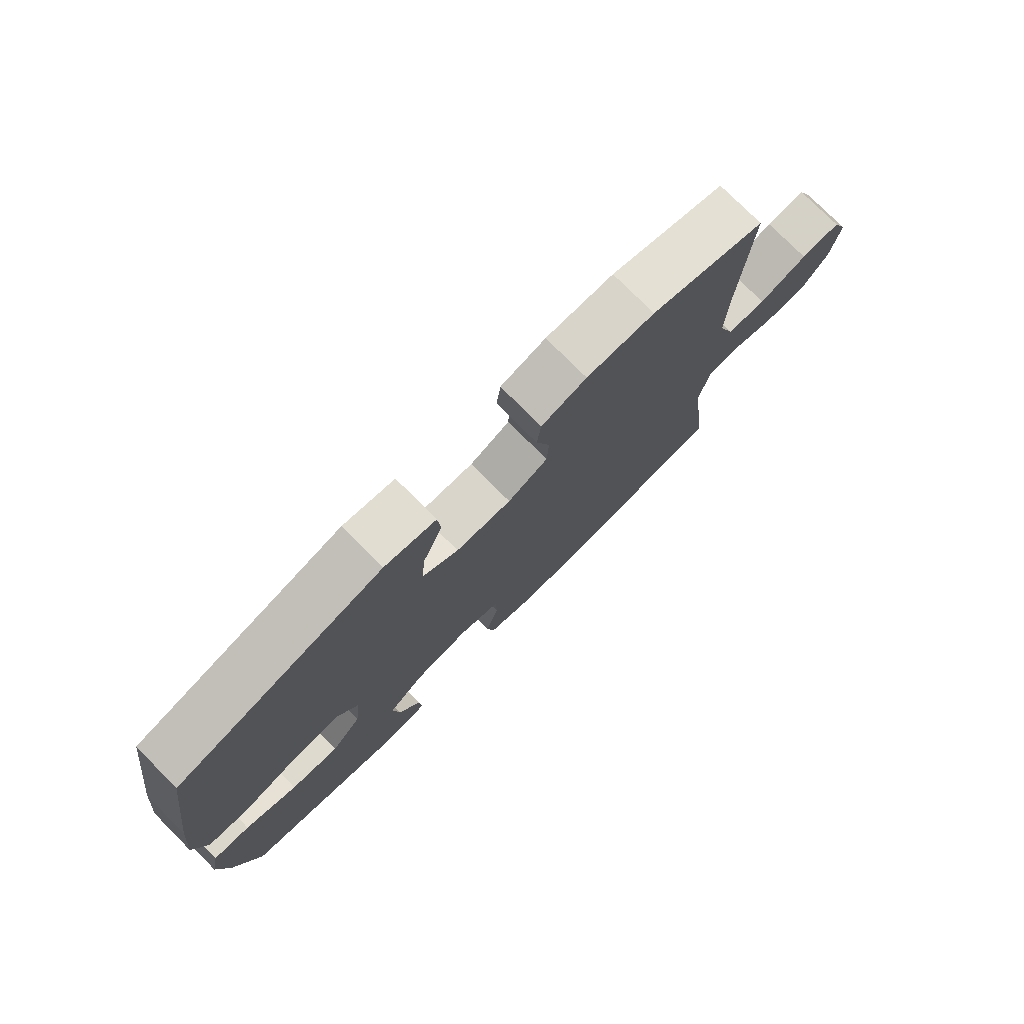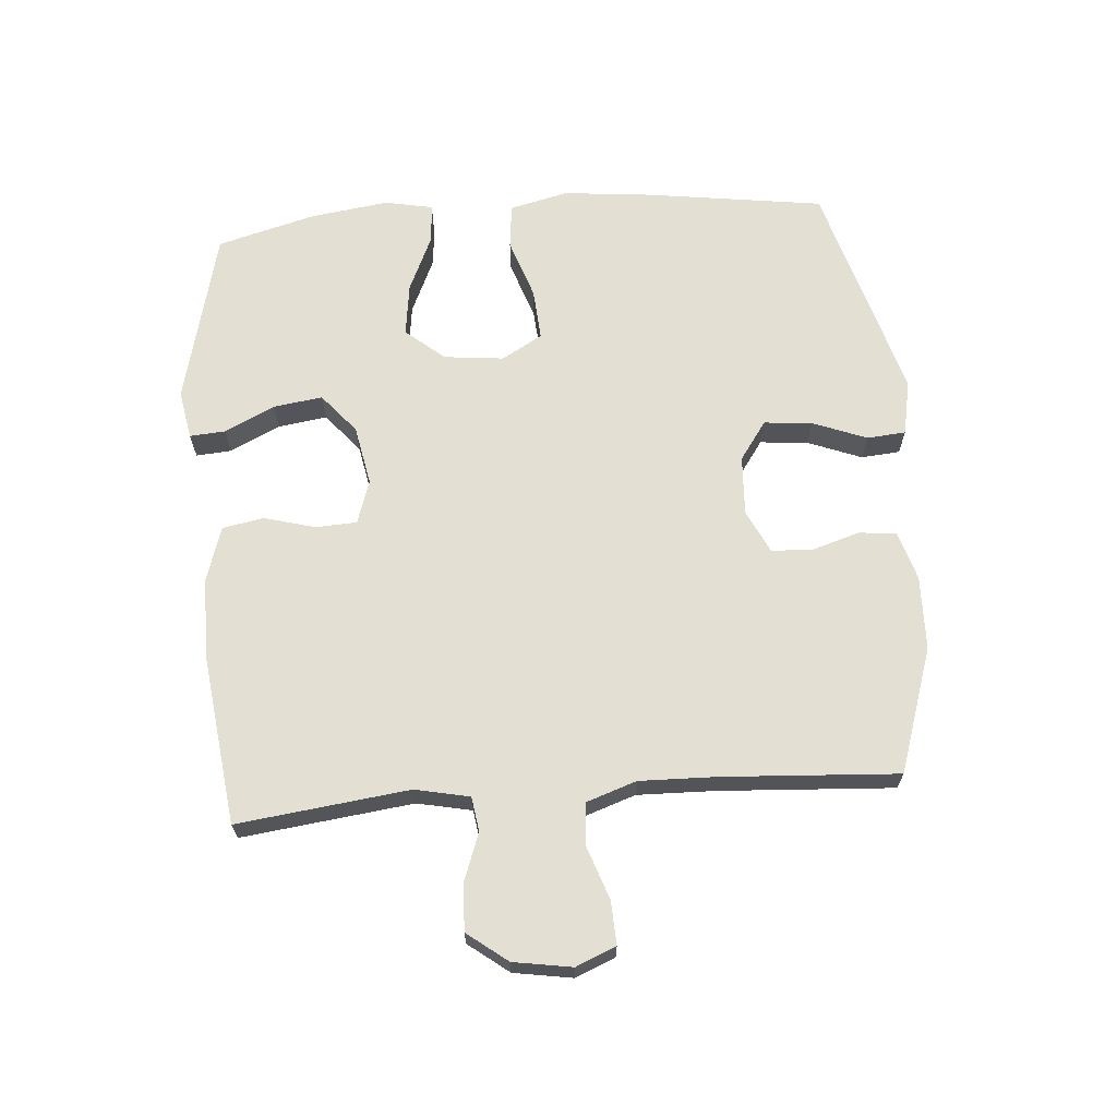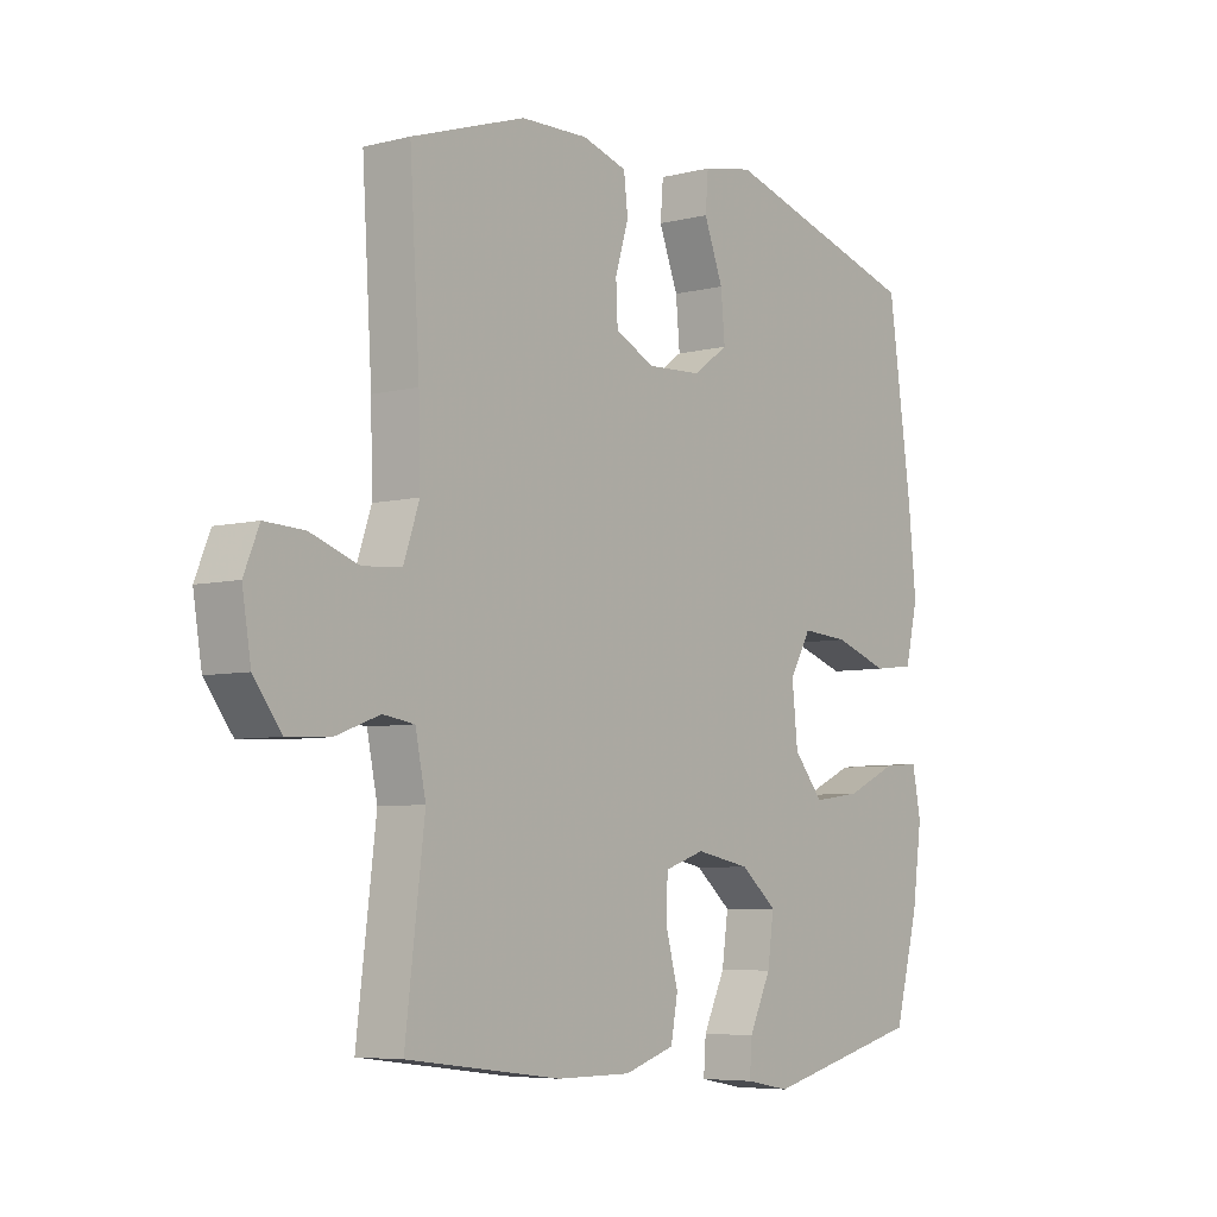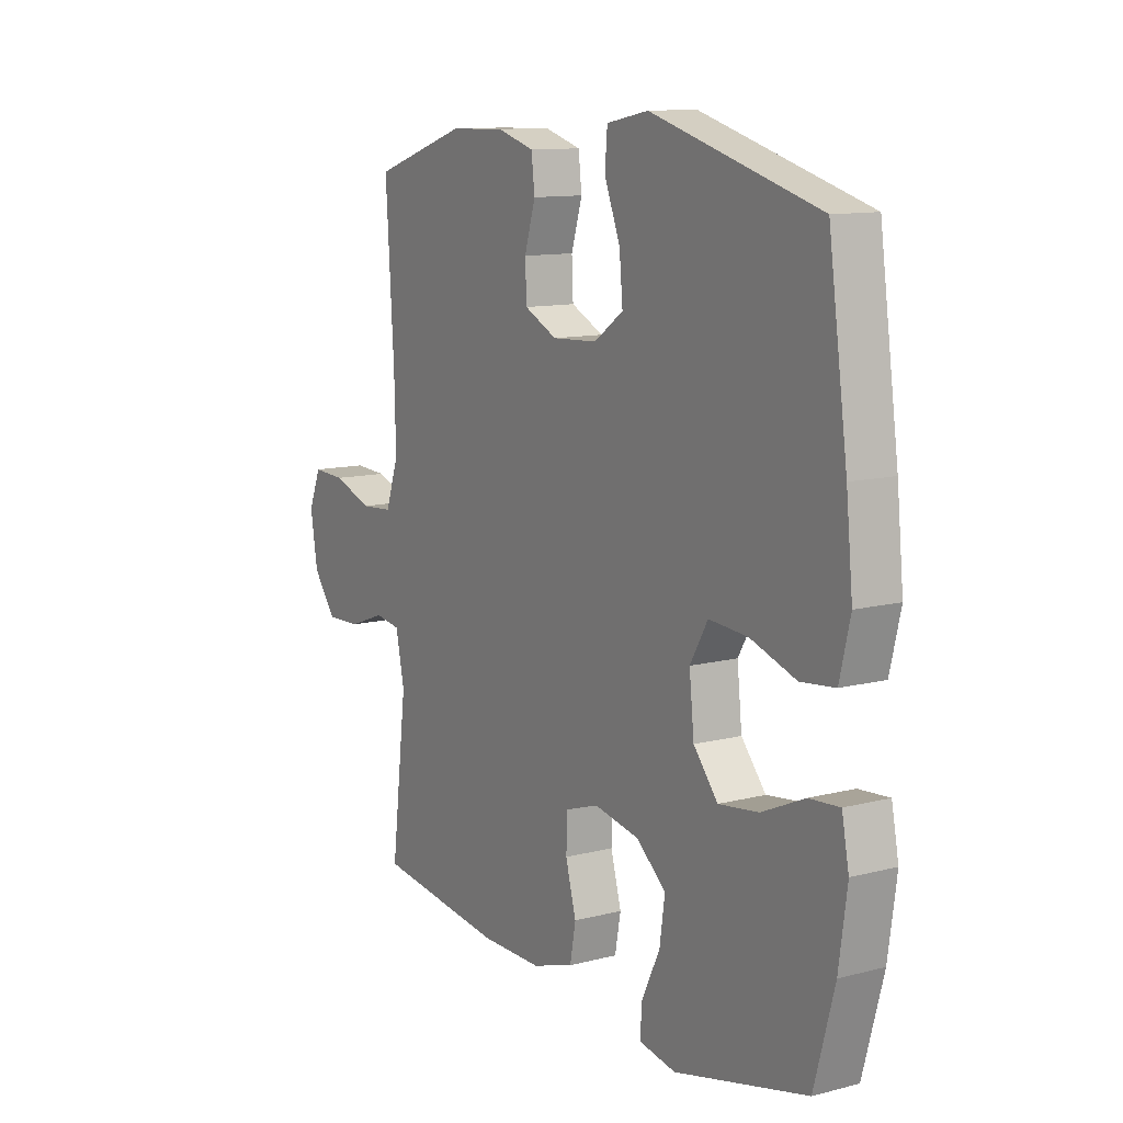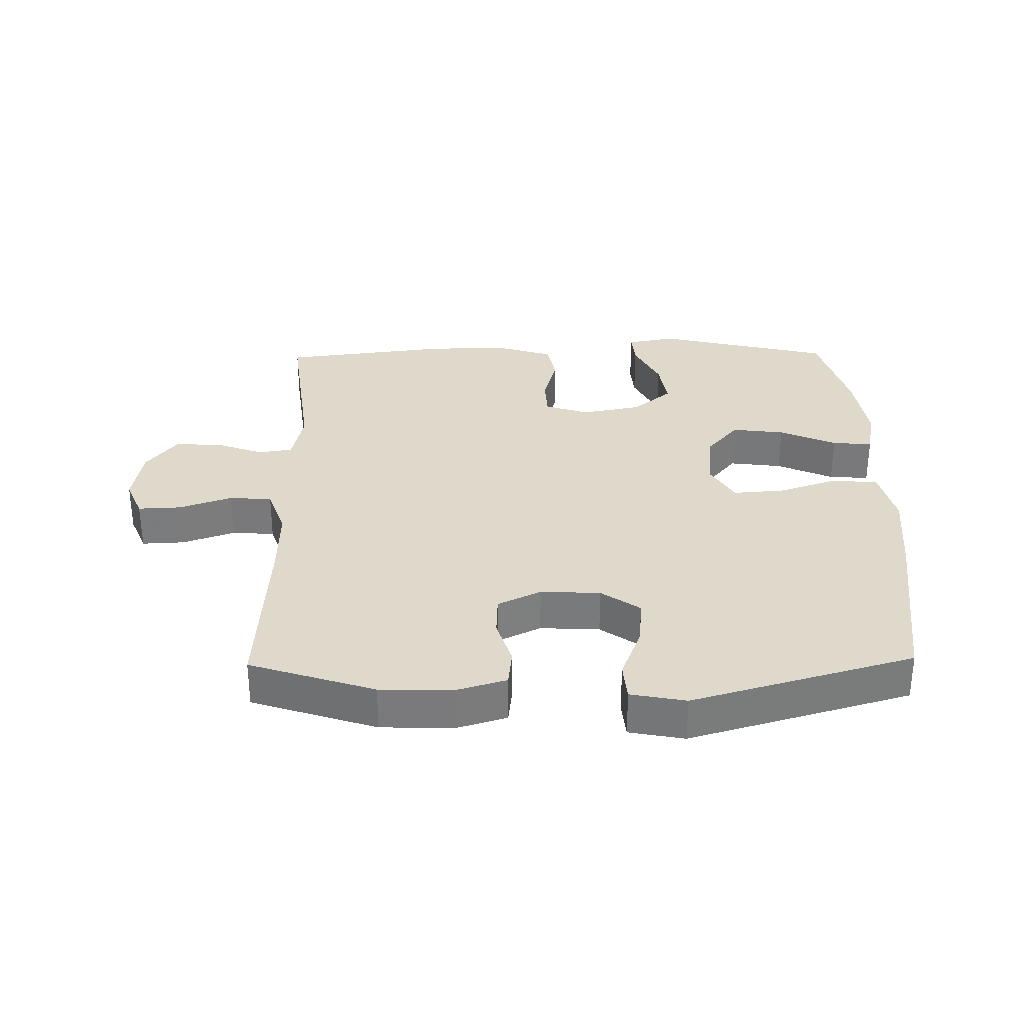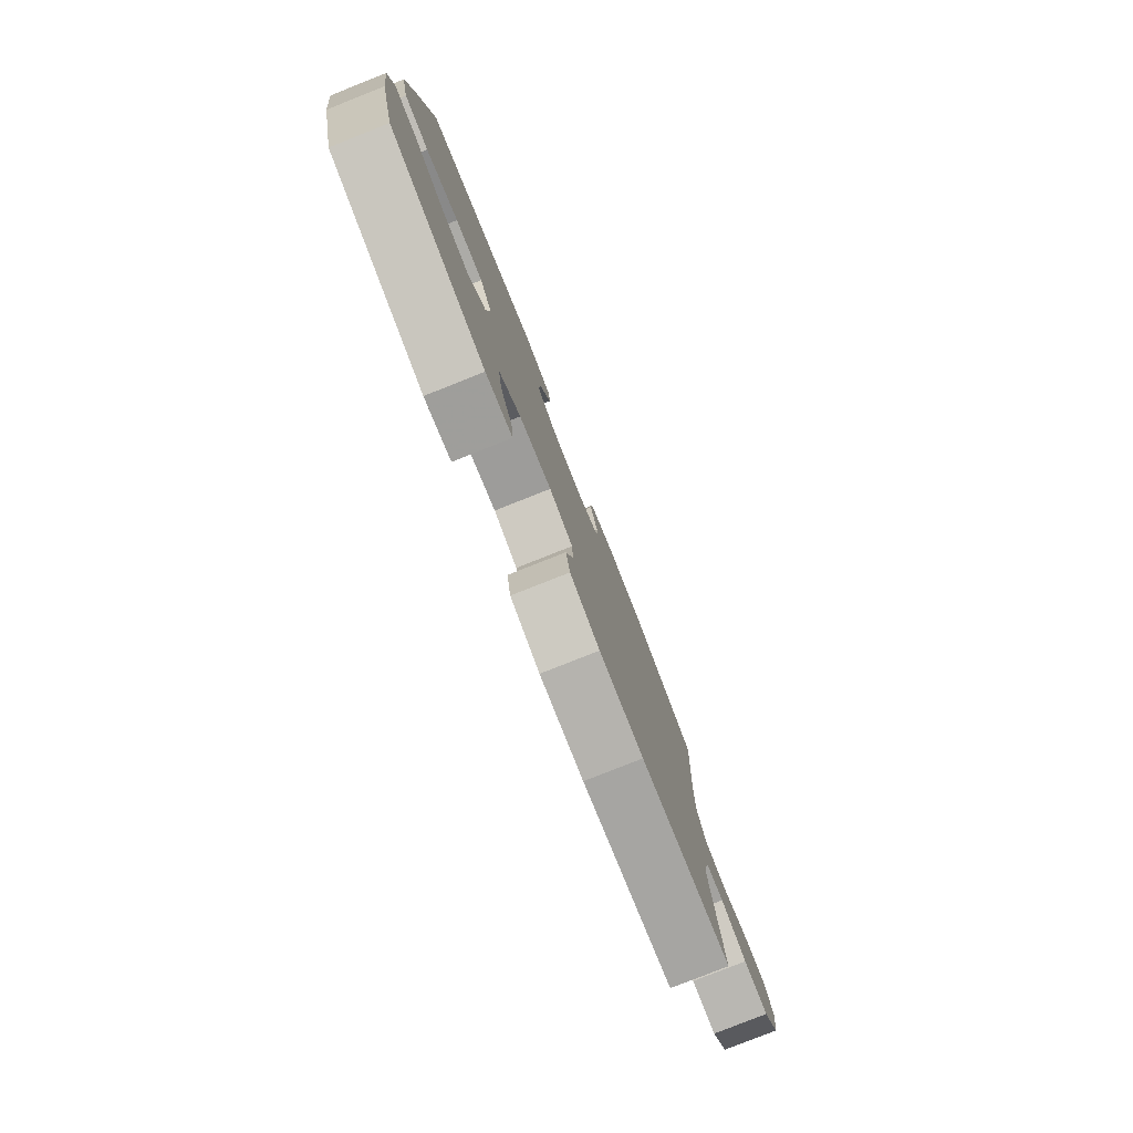
<metadata>
{"format":"obj","ext":"obj","renderer":"f3d","projection":"perspective","resolution":1024,"background":"white","views":[{"elev":77.2,"azim":135.1,"up":"+Z"},{"elev":66.5,"azim":-94.5,"up":"+Y"},{"elev":-6.0,"azim":-52.7,"up":"+Z"},{"elev":11.5,"azim":58.1,"up":"+Z"},{"elev":31.7,"azim":-1.0,"up":"+Y"},{"elev":-80.0,"azim":111.6,"up":"+Z"}]}
</metadata>
<code>
v -0.5 0.07 -0.5
v -0.467 0.07 -0.23
v -0.485 0.07 -0.144
v -0.539 0.07 -0.136
v -0.615 0.07 -0.164
v -0.688 0.07 -0.167
v -0.736 0.07 -0.104
v -0.751 0.07 -0.012
v -0.725 0.07 0.051
v -0.657 0.07 0.048
v -0.574 0.07 0.019
v -0.507 0.07 0.024
v -0.48 0.07 0.103
v -0.483 0.07 0.224
v -0.5 0.07 0.5
v -0.304 0.07 0.565
v -0.188 0.07 0.568
v -0.111 0.07 0.545
v -0.104 0.07 0.486
v -0.127 0.07 0.411
v -0.124 0.07 0.346
v -0.056 0.07 0.313
v 0.038 0.07 0.318
v 0.099 0.07 0.361
v 0.092 0.07 0.437
v 0.059 0.07 0.522
v 0.064 0.07 0.583
v 0.151 0.07 0.6
v 0.5 0.07 0.5
v 0.54 0.07 0.217
v 0.554 0.07 0.079
v 0.532 0.07 -0.013
v 0.461 0.07 -0.021
v 0.366 0.07 0.011
v 0.285 0.07 0.017
v 0.248 0.07 -0.047
v 0.258 0.07 -0.141
v 0.309 0.07 -0.202
v 0.392 0.07 -0.191
v 0.481 0.07 -0.151
v 0.544 0.07 -0.146
v 0.559 0.07 -0.222
v 0.542 0.07 -0.345
v 0.5 0.07 -0.5
v 0.224 0.07 -0.568
v 0.147 0.07 -0.554
v 0.151 0.07 -0.498
v 0.189 0.07 -0.419
v 0.2 0.07 -0.342
v 0.138 0.07 -0.29
v 0.044 0.07 -0.272
v -0.025 0.07 -0.295
v -0.028 0.07 -0.36
v -0.006 0.07 -0.44
v -0.018 0.07 -0.505
v -0.105 0.07 -0.533
v -0.234 0.07 -0.533
v -0.5 0 -0.5
v -0.467 0 -0.23
v -0.485 0 -0.144
v -0.539 0 -0.136
v -0.615 0 -0.164
v -0.688 0 -0.167
v -0.736 0 -0.104
v -0.751 0 -0.012
v -0.725 0 0.051
v -0.657 0 0.048
v -0.574 0 0.019
v -0.507 0 0.024
v -0.48 0 0.103
v -0.483 0 0.224
v -0.5 0 0.5
v -0.304 0 0.565
v -0.188 0 0.568
v -0.111 0 0.545
v -0.104 0 0.486
v -0.127 0 0.411
v -0.124 0 0.346
v -0.056 0 0.313
v 0.038 0 0.318
v 0.099 0 0.361
v 0.092 0 0.437
v 0.059 0 0.522
v 0.064 0 0.583
v 0.151 0 0.6
v 0.5 0 0.5
v 0.54 0 0.217
v 0.554 0 0.079
v 0.532 0 -0.013
v 0.461 0 -0.021
v 0.366 0 0.011
v 0.285 0 0.017
v 0.248 0 -0.047
v 0.258 0 -0.141
v 0.309 0 -0.202
v 0.392 0 -0.191
v 0.481 0 -0.151
v 0.544 0 -0.146
v 0.559 0 -0.222
v 0.542 0 -0.345
v 0.5 0 -0.5
v 0.224 0 -0.568
v 0.147 0 -0.554
v 0.151 0 -0.498
v 0.189 0 -0.419
v 0.2 0 -0.342
v 0.138 0 -0.29
v 0.044 0 -0.272
v -0.025 0 -0.295
v -0.028 0 -0.36
v -0.006 0 -0.44
v -0.018 0 -0.505
v -0.105 0 -0.533
v -0.234 0 -0.533
f 56 57 1 2
f 53 54 55 56
f 52 53 56 2
f 51 52 2 3
f 50 51 3
f 45 46 47 48
f 45 48 49
f 44 45 49
f 43 44 49 50
f 39 40 41 42
f 38 39 42 43
f 31 32 33 34
f 31 34 35
f 30 31 35
f 29 30 35
f 28 29 35 36
f 25 26 27 28
f 24 25 28 36
f 17 18 19 20
f 17 20 21
f 14 15 16 17
f 13 14 17 21
f 12 13 21 22
f 8 9 10 11
f 8 11 12
f 7 8 12
f 4 5 6 7
f 3 4 7 12
f 38 43 50 3
f 23 24 36 37
f 12 22 23 37
f 3 12 37 38
f 59 58 114 113
f 113 112 111 110
f 59 113 110 109
f 60 59 109 108
f 60 108 107
f 105 104 103 102
f 106 105 102
f 106 102 101
f 107 106 101 100
f 99 98 97 96
f 100 99 96 95
f 91 90 89 88
f 92 91 88
f 92 88 87
f 92 87 86
f 93 92 86 85
f 85 84 83 82
f 93 85 82 81
f 77 76 75 74
f 78 77 74
f 74 73 72 71
f 78 74 71 70
f 79 78 70 69
f 68 67 66 65
f 69 68 65
f 69 65 64
f 64 63 62 61
f 69 64 61 60
f 60 107 100 95
f 94 93 81 80
f 94 80 79 69
f 95 94 69 60
f 1 58 59 2
f 2 59 60 3
f 3 60 61 4
f 4 61 62 5
f 5 62 63 6
f 6 63 64 7
f 7 64 65 8
f 8 65 66 9
f 9 66 67 10
f 10 67 68 11
f 11 68 69 12
f 12 69 70 13
f 13 70 71 14
f 14 71 72 15
f 15 72 73 16
f 16 73 74 17
f 17 74 75 18
f 18 75 76 19
f 19 76 77 20
f 20 77 78 21
f 21 78 79 22
f 22 79 80 23
f 23 80 81 24
f 24 81 82 25
f 25 82 83 26
f 26 83 84 27
f 27 84 85 28
f 28 85 86 29
f 29 86 87 30
f 30 87 88 31
f 31 88 89 32
f 32 89 90 33
f 33 90 91 34
f 34 91 92 35
f 35 92 93 36
f 36 93 94 37
f 37 94 95 38
f 38 95 96 39
f 39 96 97 40
f 40 97 98 41
f 41 98 99 42
f 42 99 100 43
f 43 100 101 44
f 44 101 102 45
f 45 102 103 46
f 46 103 104 47
f 47 104 105 48
f 48 105 106 49
f 49 106 107 50
f 50 107 108 51
f 51 108 109 52
f 52 109 110 53
f 53 110 111 54
f 54 111 112 55
f 55 112 113 56
f 56 113 114 57
f 57 114 58 1

</code>
